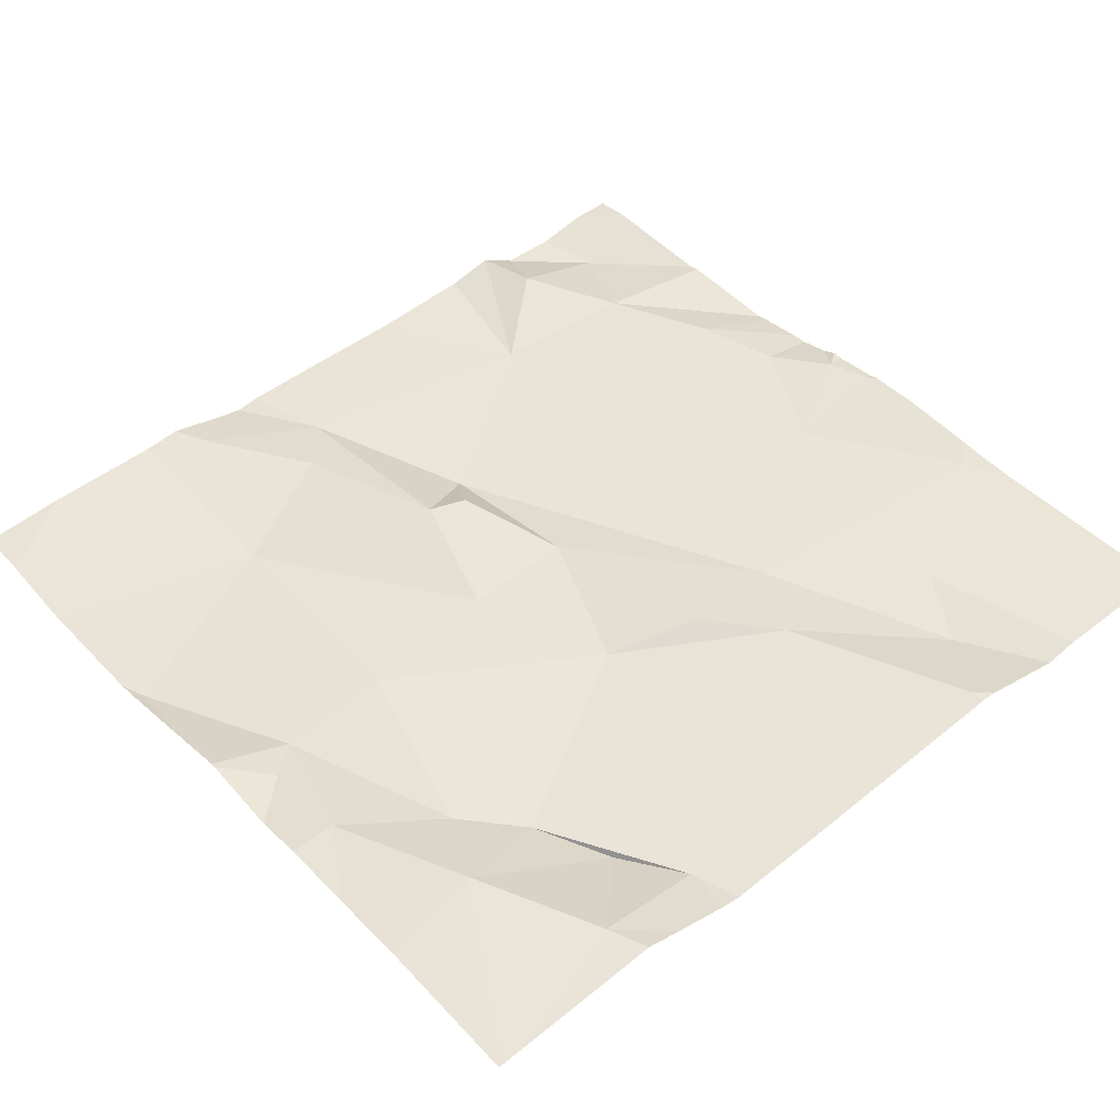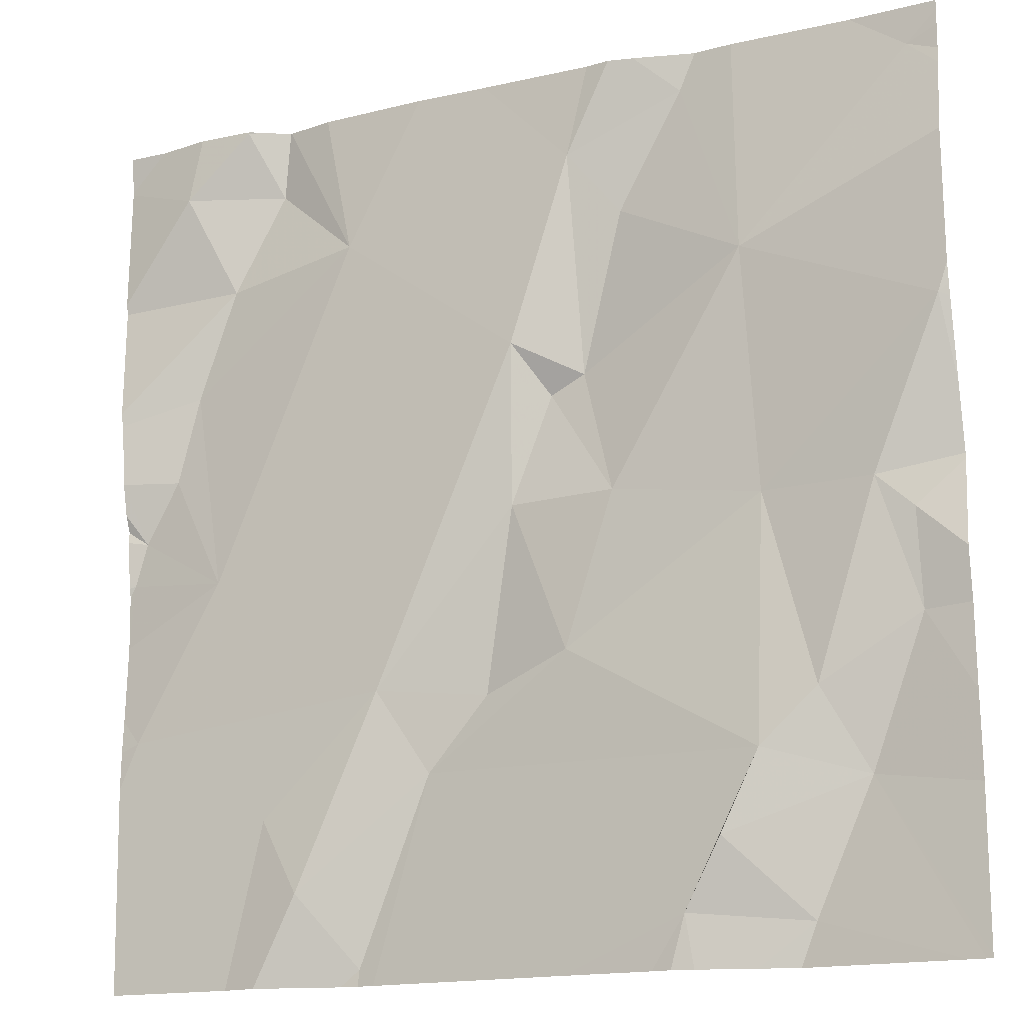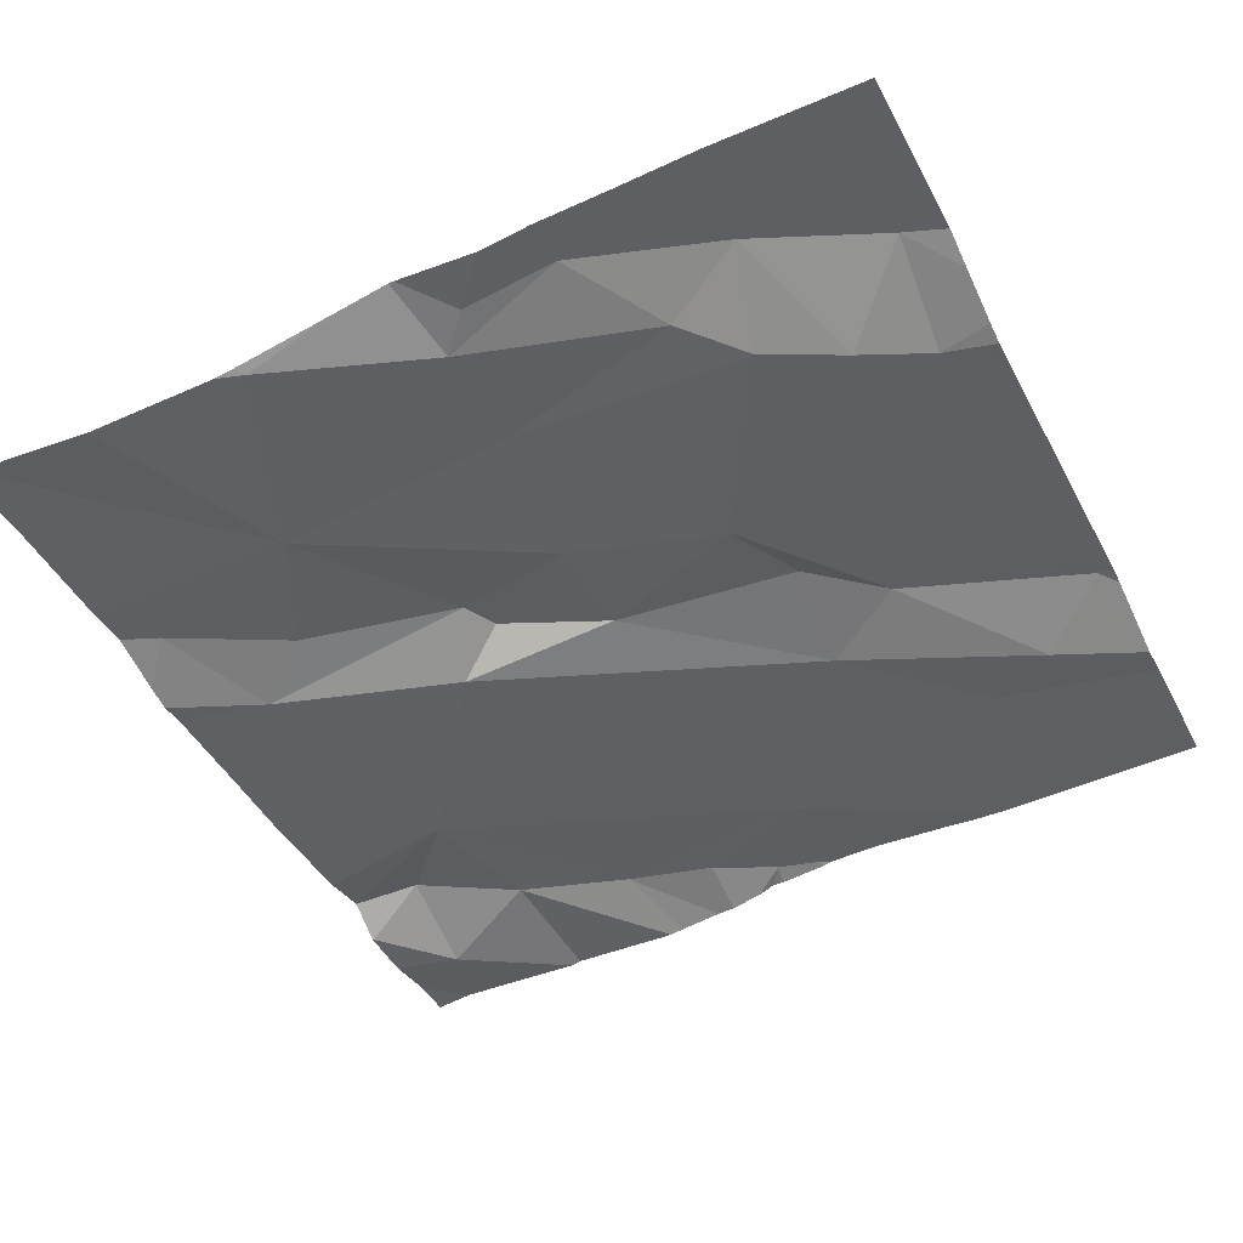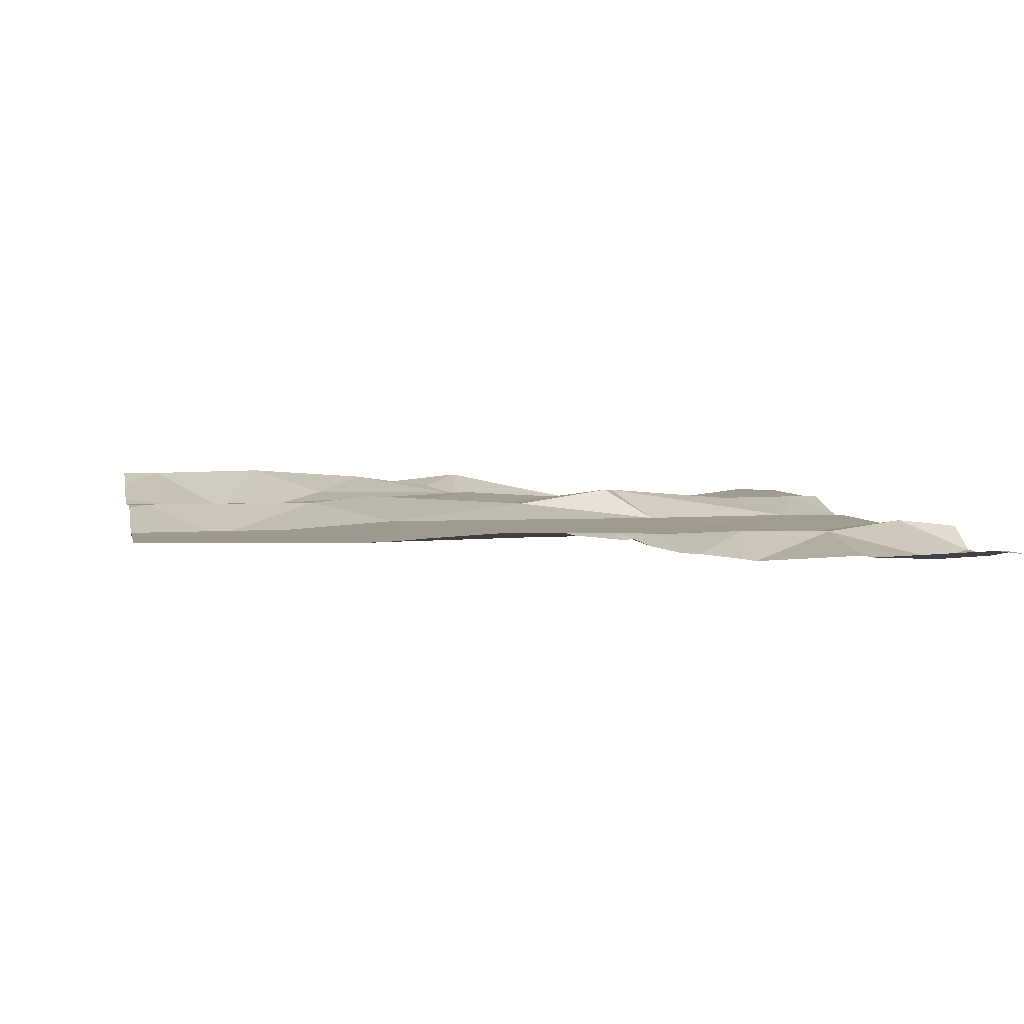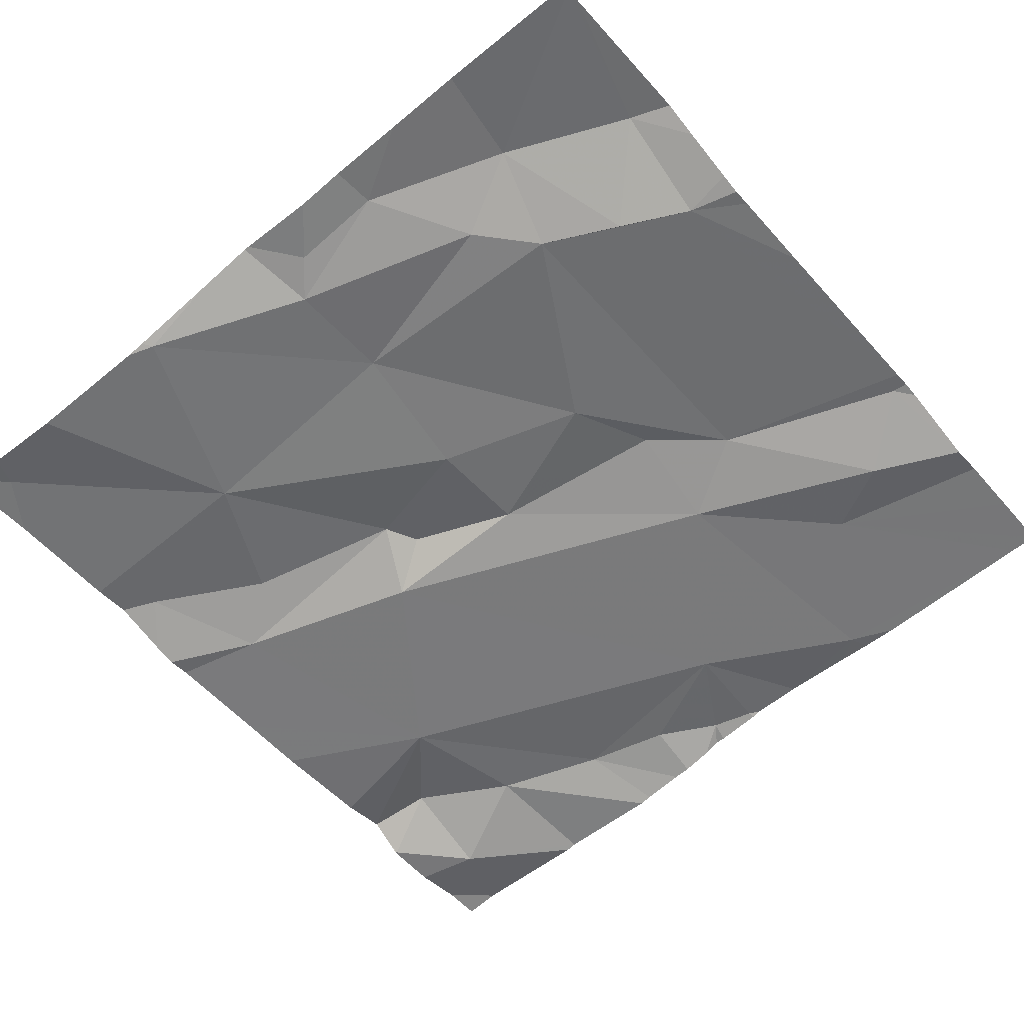
<metadata>
{"format":"obj","ext":"obj","renderer":"f3d","projection":"perspective","resolution":1024,"background":"white","views":[{"elev":46.6,"azim":-40.1,"up":"+Z"},{"elev":-15.9,"azim":-156.8,"up":"+Y"},{"elev":-46.7,"azim":-64.0,"up":"+Z"},{"elev":6.3,"azim":78.8,"up":"+Z"},{"elev":-57.9,"azim":-49.9,"up":"+Z"}]}
</metadata>
<code>
v -136 275 501
v -136 275.1 501
v -136.9 275.6 500.9
v -136 274.7 501
v -136 275 501
v -136 275.4 500.9
v -136 275.3 500.9
v -136.9 275.3 500.9
v -136 275.6 500.9
v -136 275.6 500.9
v -136 275.3 500.9
v -136.6 275.6 500.9
v -136.8 274.9 500.9
v -136.9 275 501
v -136.8 275.1 500.9
v -136 275.2 501
v -136 275.2 501
v -136.1 275.1 501
v -136.6 275.6 500.9
v -136.6 275.4 500.9
v -136.7 275.4 500.9
v -136 275.1 501
v -136.9 274.7 501
v -136.1 275.6 500.9
v -136 275.5 500.9
v -136.1 275.5 501
v -136.4 275.3 500.9
v -136.5 275.5 500.9
v -136.2 275.5 500.9
v -136.3 275 501
v -136 274.9 501
v -136.1 275.6 500.9
v -136.6 274.7 500.9
v -136.2 275.6 500.9
v -136.8 274.8 501
v -136.4 275.1 501
v -136.5 275.3 501
v -136.7 274.7 501
v -136.2 275.6 501
v -136.5 275 501
v -136.4 274.9 501
v -136.3 274.9 501
v -136.5 274.7 501
v -136.3 274.7 501
v -136.1 274.7 501
v -136.6 275.6 500.9
v -136.1 274.8 501
v -136.2 274.7 501
v -136.6 274.7 501
v -136.1 275.4 501
v -136.7 274.9 500.9
v -136 275.3 501
v -136.2 274.7 501
v -136.2 274.7 501
v -136.7 275.1 500.9
v -136.7 274.8 500.9
v -136.5 275.1 500.9
v -136.7 275.6 500.9
v -136.2 275.6 500.9
v -136.9 275.1 500.9
v -136.7 274.7 501
v -136.5 275.3 501
v -136.9 274.7 501
v -136.6 274.7 500.9
v -136.6 274.7 501
v -136.7 274.7 501
v -136.9 275.6 500.9
v -136.9 275.6 500.9
v -136.9 275.6 500.9
v -136.9 275.3 500.9
v -136.9 275.3 500.9
v -136.6 275.6 500.9
v -136.9 274.7 501
v -136.9 275.3 500.9
v -136.9 275.5 500.9
v -136.9 274.9 501
v -136.9 274.8 501
v -136.9 275 501
v -136.9 275.5 500.9
v -136.9 275 500.9
v -136.9 275.1 501
v -136.9 275.2 500.9
v -136.9 275.1 501
v -136 275.4 500.9
v -136 275.6 500.9
v -136 275.2 501
v -136 275.2 501
v -136 274.9 501
v -136 274.9 501
v -136 275.2 501
v -136 275.1 501
v -136 275.1 501
v -136 275.2 501
v -136 275.2 501
v -136.1 274.7 501
v -136.2 274.7 501
v -136.9 274.7 501
v -136.9 274.7 501
v -136 274.7 501
v -136 274.7 501
v -136.8 275.6 500.9
v -136.5 275.6 500.9
v -136.4 275.6 500.9
v -136.1 275.6 500.9
v -136.3 275.6 500.9
v -136.1 275.6 500.9
v -136.1 275.6 500.9
v -136.9 275.6 500.9
v -136 275.6 500.9
v -136.9 275.6 500.9
f 87 16 17
f 99 4 47
f 86 52 16
f 103 28 29
f 14 13 15
f 17 16 18
f 20 19 21
f 22 18 5
f 25 24 26
f 85 25 84
f 28 27 29
f 18 30 31
f 97 73 98
f 35 14 76
f 36 27 37
f 41 40 42
f 102 28 103
f 101 3 58
f 96 54 48
f 27 18 29
f 51 13 35
f 52 29 18
f 5 31 1
f 18 27 30
f 38 35 63
f 53 42 54
f 42 40 51
f 51 55 13
f 7 52 11
f 25 50 6
f 50 29 52
f 9 25 85
f 29 50 26
f 34 26 39
f 56 51 35
f 19 28 46
f 19 20 28
f 36 57 40
f 21 3 75
f 33 56 38
f 54 42 44
f 51 56 33
f 8 15 55
f 55 15 13
f 73 35 77
f 58 21 72
f 78 60 80
f 21 19 72
f 3 21 58
f 39 24 104
f 95 53 54
f 24 25 32
f 26 50 25
f 22 17 18
f 18 16 52
f 86 16 87
f 103 29 105
f 37 62 57
f 57 62 21
f 44 33 43
f 62 20 21
f 28 20 62
f 62 37 27
f 55 57 21
f 81 8 82
f 30 27 36
f 36 41 30
f 57 36 37
f 60 15 81
f 84 25 6
f 11 52 86
f 65 38 66
f 35 38 56
f 35 13 14
f 60 14 15
f 95 54 96
f 45 53 95
f 31 30 47
f 33 42 51
f 41 42 30
f 40 41 36
f 53 47 30
f 42 53 30
f 40 57 55
f 72 19 12
f 12 19 46
f 87 17 90
f 71 21 79
f 21 8 55
f 27 28 62
f 31 47 4
f 40 55 51
f 43 33 49
f 49 33 64
f 46 28 102
f 17 22 92
f 48 54 44
f 44 42 33
f 67 3 101
f 68 3 67
f 1 31 88
f 69 3 68
f 39 26 24
f 70 8 71
f 6 50 7
f 71 8 21
f 7 50 52
f 63 73 97
f 74 8 70
f 23 38 63
f 75 3 69
f 63 35 73
f 99 47 100
f 76 14 78
f 77 35 76
f 32 25 10
f 25 9 10
f 78 14 60
f 79 21 75
f 45 47 53
f 80 60 83
f 34 29 26
f 81 15 8
f 2 22 5
f 5 18 31
f 82 8 74
f 83 60 81
f 61 38 23
f 88 31 89
f 89 31 4
f 66 38 61
f 90 17 94
f 91 22 2
f 65 33 38
f 92 22 91
f 59 29 34
f 93 17 92
f 10 9 109
f 94 17 93
f 64 33 65
f 100 47 45
f 104 24 107
f 105 29 59
f 106 24 32
f 107 24 106
f 108 67 101
f 110 67 108

</code>
